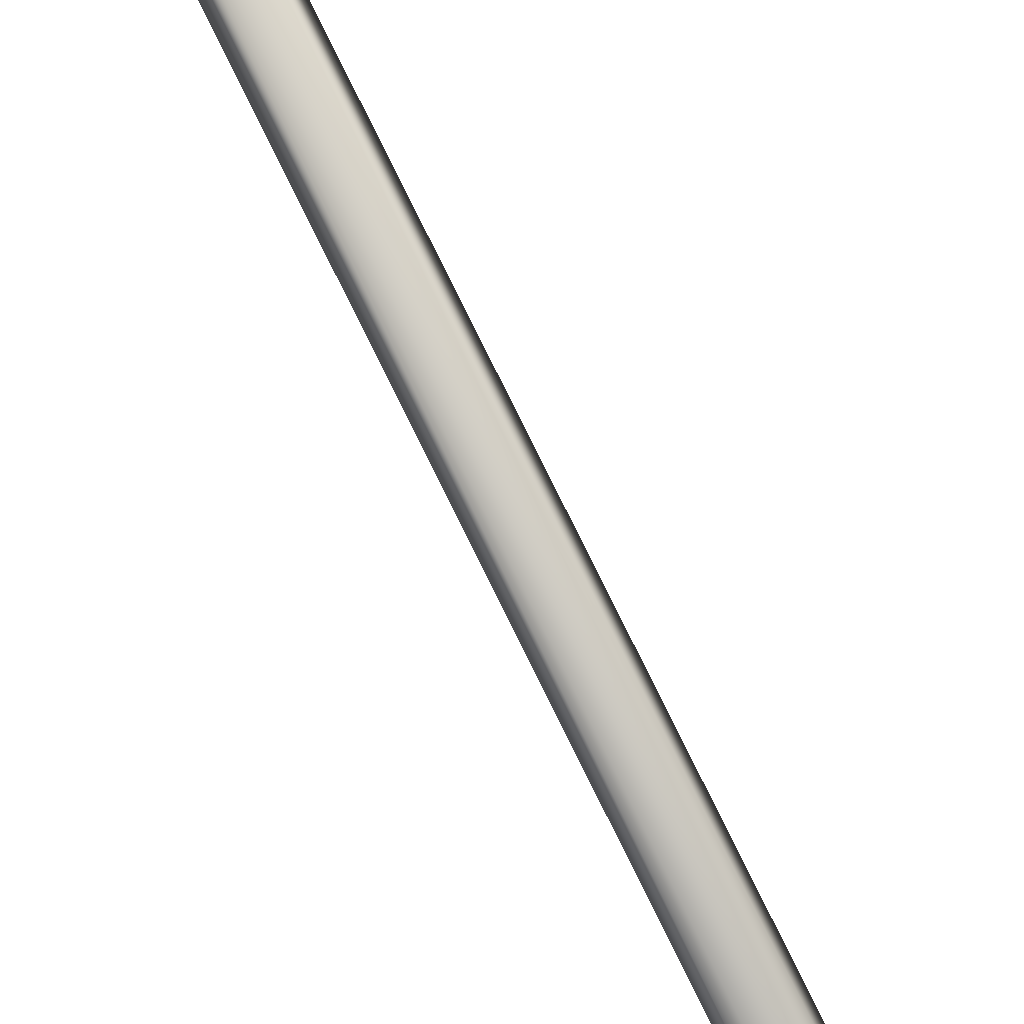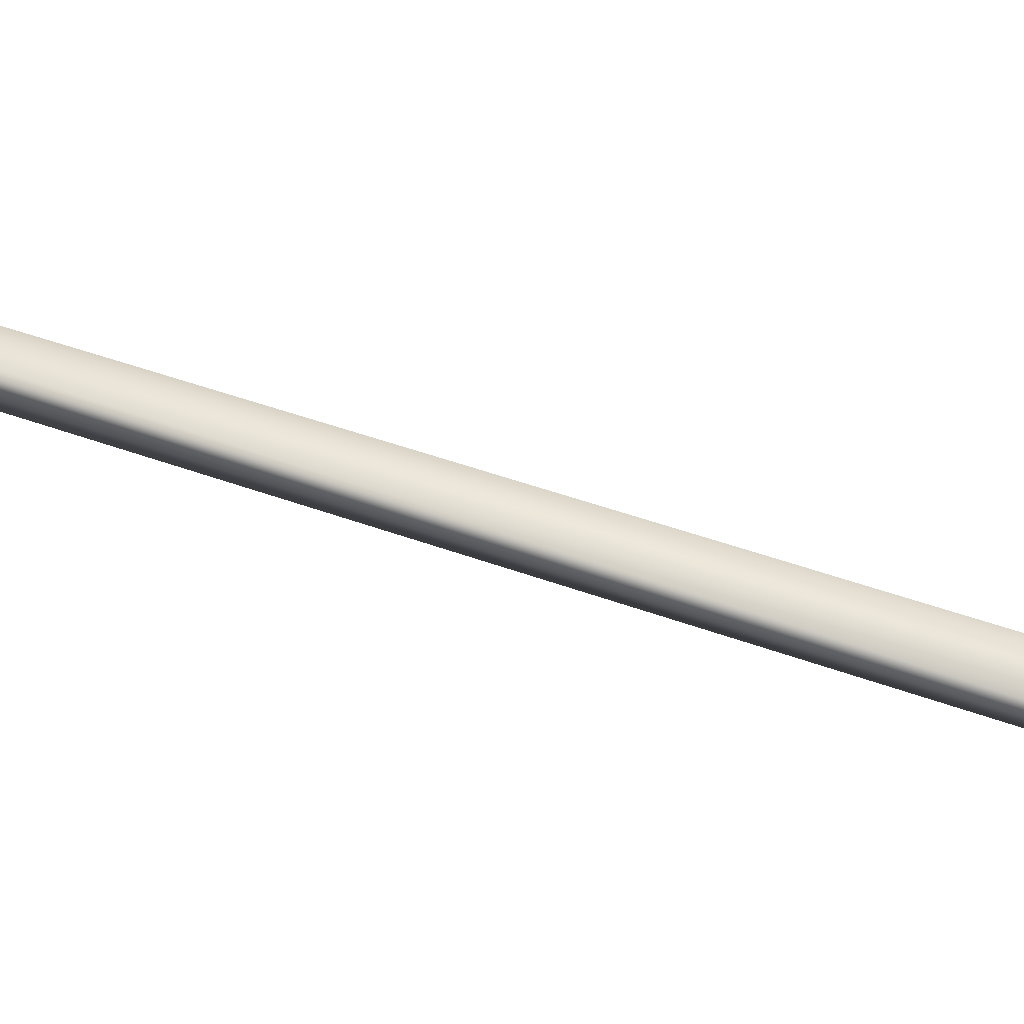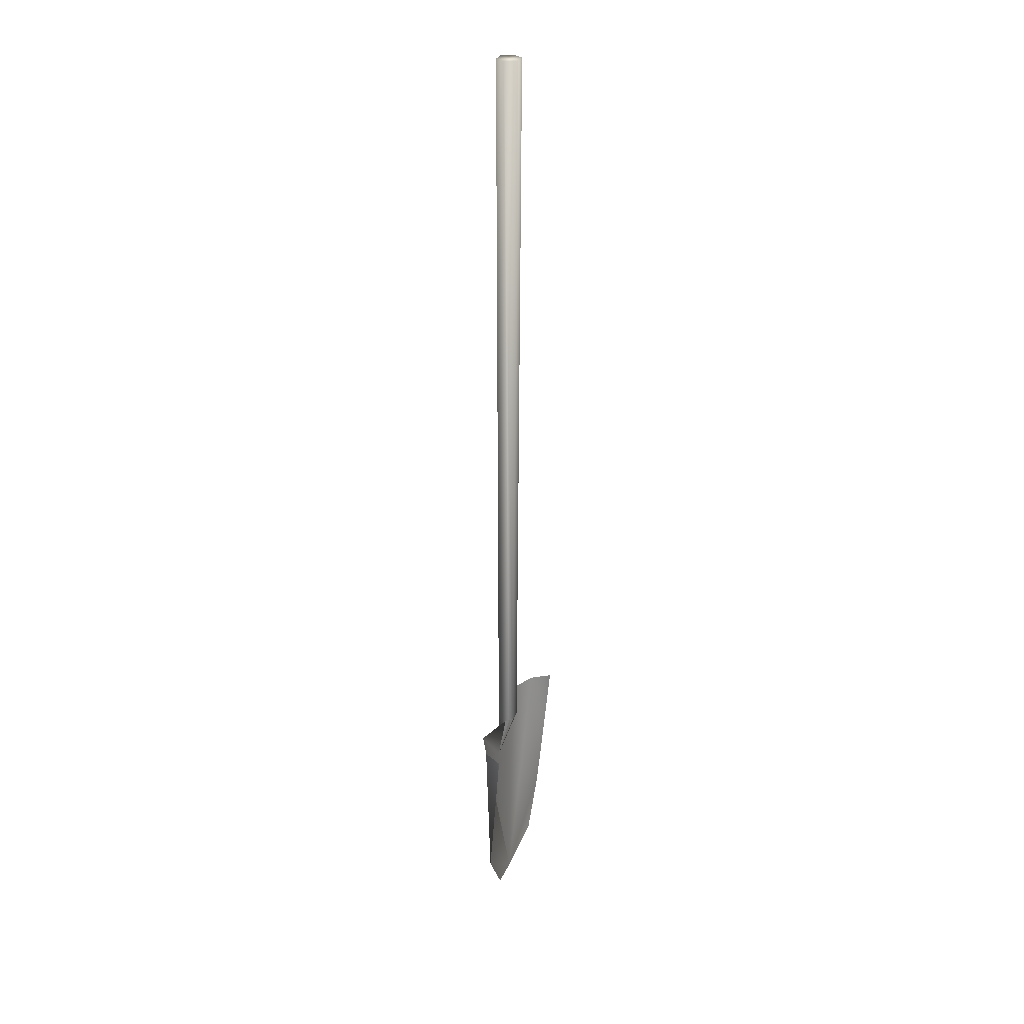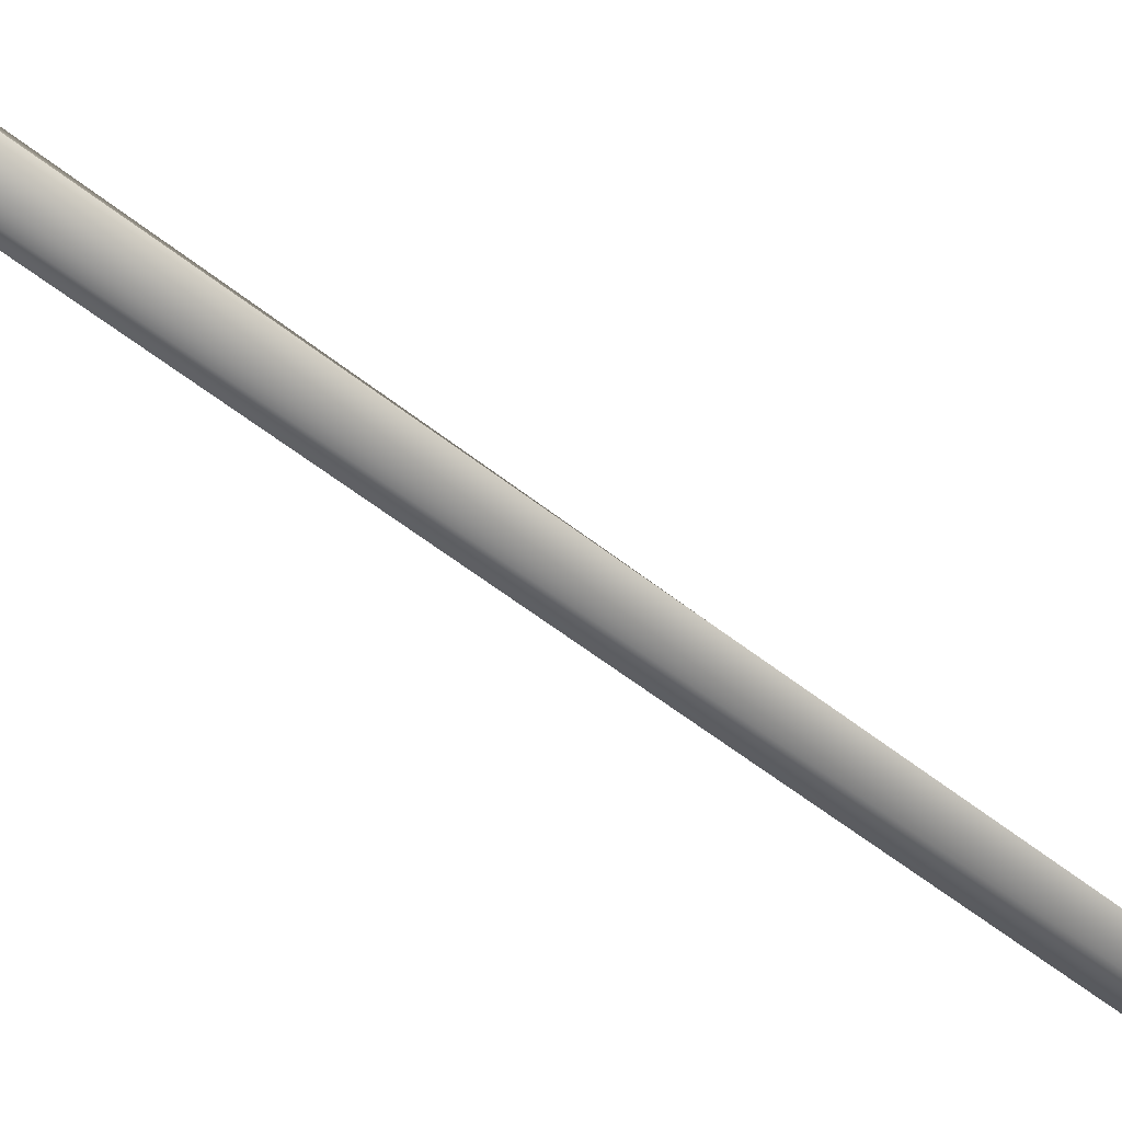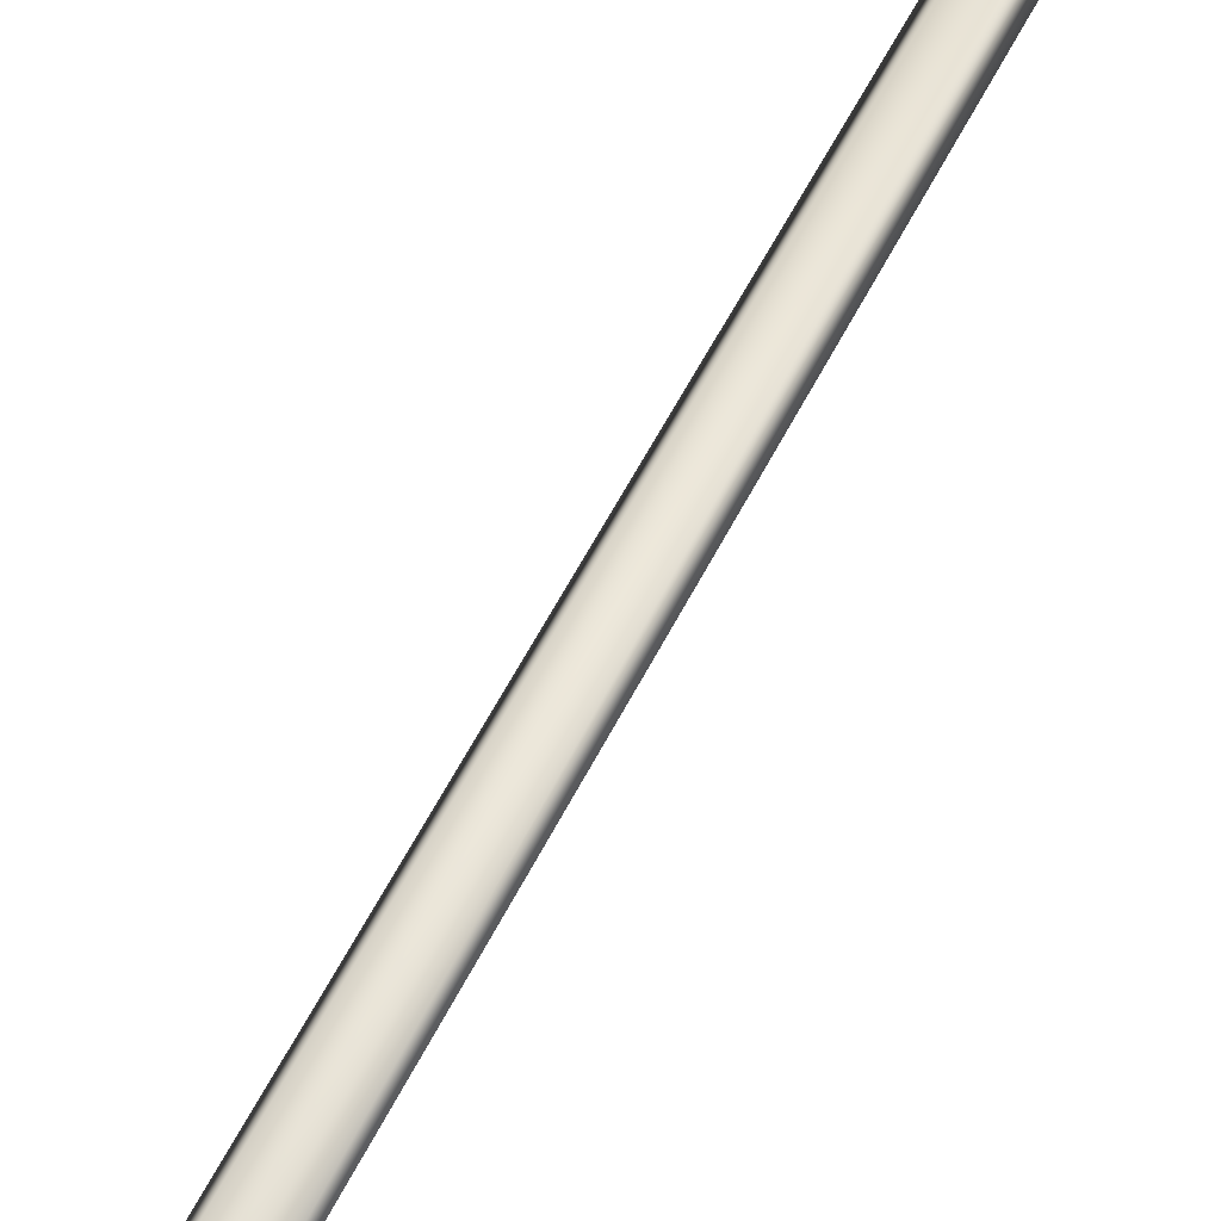
<metadata>
{"format":"obj","ext":"obj","renderer":"f3d","projection":"perspective","resolution":1024,"background":"white","views":[{"elev":79.7,"azim":153.7,"up":"+Z"},{"elev":42.3,"azim":114.5,"up":"+Z"},{"elev":29.4,"azim":-70.9,"up":"+Y"},{"elev":-38.6,"azim":-137.8,"up":"+Z"},{"elev":42.4,"azim":-158.2,"up":"+Z"}]}
</metadata>
<code>
v 0.1257 0.2403 0.03767
v 0.1257 0.975 0.03767
v 0.1194 0.2403 0.044
v 0.1194 0.975 0.04843
v 0.1067 0.975 0.04843
v 0.1067 0.2403 0.044
v 0.1004 0.975 0.03767
v 0.1004 0.2403 0.03767
v 0.1067 0.2403 0.02753
v 0.1067 0.975 0.02753
v 0.1194 0.975 0.02753
v 0.1194 0.2403 0.02753
v 0.113 0.1833 0.025
v 0.06237 0.2403 0.025
v 0.1637 0.2403 0.025
v 0.113 0.025 0.03767
v 0.03703 0.2403 0.03767
v 0.189 0.2403 0.03767
v 0.0307 0.09403 0.044
v 0.025 0.2403 0.05667
v 0.1954 0.09403 0.044
v 0.2011 0.2403 0.05667
v 0.06237 0.044 0.044
v 0.1637 0.044 0.044
f 1 2 3
f 3 4 5
f 6 5 7
f 8 7 9
f 9 10 11
f 12 11 1
f 10 7 4
f 2 4 3
f 5 6 3
f 7 8 6
f 7 10 9
f 11 12 9
f 11 2 1
f 2 11 10
f 7 5 4
f 4 2 10
f 12 13 9
f 1 13 12
f 13 8 9
f 13 3 6
f 13 14 8
f 15 13 1
f 16 14 13
f 13 15 16
f 16 17 14
f 18 16 15
f 19 20 17
f 22 21 18
f 17 16 19
f 16 18 21
f 23 19 16
f 24 16 21

</code>
